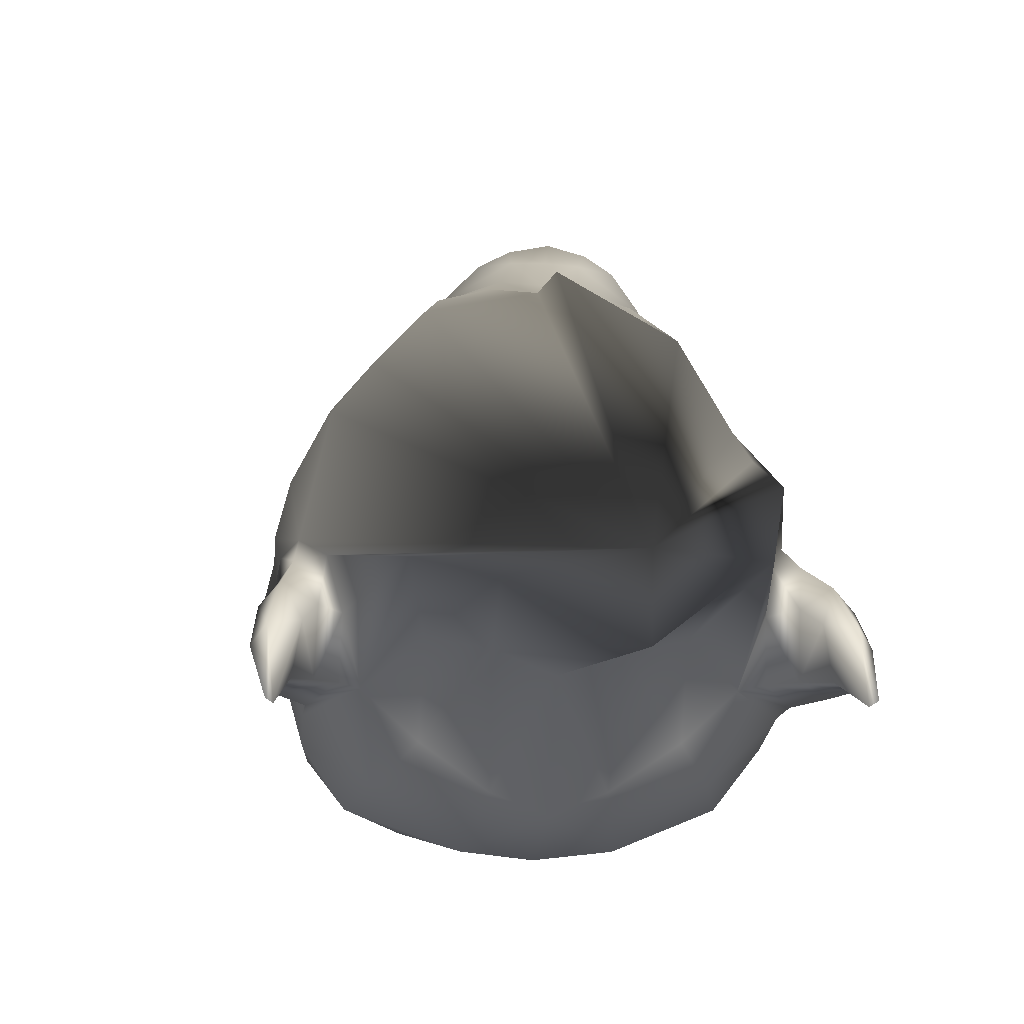
<metadata>
{"format":"obj","ext":"obj","renderer":"f3d","projection":"perspective","resolution":1024,"background":"white","views":[{"elev":-32.6,"azim":-10.3,"up":"+Z"}]}
</metadata>
<code>
o Body_Lowpoly_Mesh.008
v -0.0497 1.608 0.4761
v -0.0557 1.523 0.4028
v 0.1297 1.53 0.4339
v 0.1113 1.455 0.3541
v -0.06324 1.377 0.2977
v 0.1181 1.288 0.279
v -0.08069 1.117 0.1509
v 0.131 1.048 0.2119
v 0.2432 1.196 0.4459
v 0.2852 0.9303 0.3582
v 0.2956 1.146 0.6241
v 0.3436 0.8646 0.5386
v 0.3227 0.8596 0.578
v 0.2545 1.109 0.6591
v 0.2483 1.327 0.5623
v 0.243 1.311 0.691
v 0.2621 1.03 0.7793
v 0.2717 0.8129 0.6383
v 0.1137 0.7863 0.6316
v 0.1223 1.025 0.7793
v 0.01943 1.054 0.7265
v 0.02413 0.8577 0.5708
v -0.1158 0.9297 0.5849
v -0.1062 1.09 0.6972
v 0.2249 1.176 0.8613
v 0.1462 1.143 0.8576
v 0.1737 1.294 0.8926
v 0.09648 1.257 0.9082
v 0.05075 1.399 0.9315
v 0.01245 1.331 0.9304
v -0.09265 1.359 0.9496
v -0.08636 1.43 0.9469
v 0.02688 1.173 0.8128
v -0.1 1.194 0.7704
v 0.2183 1.257 0.712
v 0.1934 1.333 0.7728
v 0.05504 1.413 0.7898
v -0.07779 1.454 0.79
v 0.1799 1.4 0.7305
v 0.06907 1.459 0.76
v -0.07157 1.514 0.7683
v 0.1792 1.434 0.6207
v 0.08677 1.517 0.6245
v -0.06233 1.563 0.65
v 0.1817 1.451 0.4437
v 0.2063 1.397 0.4147
v -0.09973 0.8489 0.02223
v 0.104 0.8996 0.06086
v -0.1014 0.7737 -0.09931
v 0.005593 0.7797 -0.05988
v -0.1013 0.7169 -0.2221
v 0.06394 0.7034 -0.1905
v -0.1032 0.6308 -0.361
v 0.1401 0.6255 -0.2962
v -0.1074 0.5004 -0.5465
v 0.3014 0.4897 -0.4257
v 0.2244 0.7193 -0.1231
v 0.2925 0.6363 -0.2661
v 0.4246 0.5698 -0.2585
v 0.2823 0.7126 -0.03291
v 0.1639 0.807 0.09674
v 0.3537 0.6607 -0.1096
v 0.4151 0.5808 -0.134
v 0.1843 0.8051 0.06545
v 0.391 0.676 0.3122
v 0.4261 0.6953 0.543
v 0.483 0.4242 0.6334
v 0.5064 0.5362 0.3192
v 0.6865 0.2615 0.3943
v 0.5358 0.4279 0.2037
v 0.6669 0.2355 0.1198
v 0.5242 0.4002 0.1193
v 0.5916 0.2112 -0.08973
v 0.5041 0.3835 0.04316
v 0.5123 0.4185 -0.01705
v 0.5831 0.3135 -0.2255
v 0.5196 0.4645 -0.2515
v 0.4915 0.5074 -0.1175
v 0.3789 0.656 0.6435
v 0.338 0.4726 0.8138
v 0.3279 0.2704 0.9927
v 0.4727 0.2155 0.8491
v 0.2686 0.1499 1.189
v 0.2788 -0.01232 1.082
v 0.2254 0.5929 0.6429
v 0.2007 0.4131 0.8118
v 0.2495 0.2667 0.9421
v 0.2091 0.2115 1.171
v 0.02745 0.5412 0.5313
v -0.1411 0.5874 0.4636
v 0.009998 0.3595 0.6077
v -0.17 0.2935 0.5076
v 0.02562 0.2951 0.7867
v -0.1795 0.3039 0.7552
v 0.06648 0.3481 1.117
v 0.2183 0.1357 1.348
v 0.2058 -0.02236 1.353
v 0.188 0.2838 1.431
v 0.1078 0.4179 1.426
v 0.1911 0.3887 1.64
v 0.2117 0.2779 1.683
v 0.1293 0.03817 1.555
v 0.1154 0.4763 1.595
v 0.1125 0.524 1.708
v 0.1338 0.4401 1.769
v 0.06704 0.5597 1.772
v 0.06114 0.4696 1.819
v -0.004557 0.5778 1.799
v -0.01769 0.4923 1.826
v -0.08318 0.4006 1.117
v -0.05192 0.4651 1.39
v -0.0284 0.5286 1.571
v -0.0193 0.5357 1.686
v 0.6055 0.09372 0.523
v 0.6822 0.02151 0.23
v 0.6356 -0.004738 -0.04169
v 0.5842 0.07721 -0.2937
v 0.469 0.2542 -0.4364
v 0.1297 0.338 1.804
v 0.05735 0.3723 1.85
v -0.03013 0.4045 1.871
v 0.05417 0.1484 1.715
v -0.06976 0.209 1.795
v -0.1196 0.02072 1.559
v -0.006552 -0.009481 1.536
v -0.1731 -0.1677 1.307
v -0.04627 -0.2066 1.293
v -0.232 -0.3839 1.099
v -0.08224 -0.4138 1.098
v -0.2707 -0.6129 0.9233
v 0.07198 -0.4556 1.025
v 0.07611 -0.682 0.8047
v 0.2324 -0.6291 0.6344
v 0.2676 -0.4393 0.7916
v 0.4082 -0.3513 0.6568
v 0.3682 -0.5443 0.507
v 0.4477 -0.05877 0.7717
v 0.2893 -0.2119 0.9234
v 0.5368 -0.1365 0.5343
v 0.535 -0.276 0.4449
v 0.5246 -0.493 0.113
v 0.6318 -0.1205 0.2689
v 0.6004 -0.2411 0.2682
v 0.5806 -0.4272 0.09033
v 0.5939 -0.2188 -0.0645
v 0.5671 -0.1866 -0.3193
v 0.3584 -0.09 -0.5268
v 0.1092 0.1743 -0.6492
v -0.1274 0.2442 -0.6658
v 0.1292 -0.2867 1.138
v -0.1571 -0.1275 -0.6871
v 0.01374 -0.2139 -0.6377
v 0.2168 -0.3365 -0.5147
v -0.2019 -0.5049 -0.4139
v -0.01615 -0.6086 -0.3628
v 0.1801 -0.6032 -0.3099
v 0.3794 -0.41 -0.3599
v 0.3736 -0.8932 -0.1897
v -0.06123 -1.13 -0.6474
v 0.223 -0.9719 -0.3278
v -0.09879 -1.322 -0.4537
v 0.4323 -0.8487 0.1062
v 0.4523 -0.5801 0.01018
v 0.3688 -0.7564 0.2513
v 0.3108 -0.7689 0.3352
v 0.1058 -0.914 0.5603
v -0.28 -0.9692 0.7325
v 0.2986 0.6433 0.1892
v 0.3027 0.6451 0.1656
v 0.2222 0.694 0.1119
v 0.1656 0.6725 0.1215
v 0.4169 0.5625 0.1377
v 0.423 0.5681 0.1105
v 0.427 0.5061 0.0944
v 0.4207 0.5325 0.06209
v 0.3742 0.6066 0.1527
v 0.3742 0.6013 0.1869
v 0.412 0.4747 0.009647
v 0.4195 0.5394 0.01207
v 0.2124 0.6739 0.02323
v 0.1893 0.6941 0.02584
v 0.2685 0.6748 -0.03637
v 0.265 0.6844 -0.04427
v 0.3411 0.6298 -0.05088
v 0.3301 0.6176 -0.07864
v 0.3999 0.5754 -0.01747
v 0.3956 0.5309 -0.05633
v 0.295 0.5139 0.08081
v 0.2558 0.5483 0.0826
v 0.228 0.5902 0.07193
v 0.3308 0.4934 0.07479
v 0.3613 0.4846 0.05424
v 0.5475 -0.3907 -0.39
v 0.5127 -0.4452 -0.1699
v 0.6092 -0.5325 -0.05864
v 0.5965 -0.6624 -0.3287
v 0.6211 -0.5761 -0.4483
v 0.6549 -0.7524 -0.2527
v 0.6441 -0.7642 -0.4276
v 0.6424 -0.721 -0.502
v 0.6755 -0.8197 -0.4109
v 0.6342 -0.9501 -0.6531
v 0.4423 -0.5088 -0.3835
v 0.509 -0.6209 -0.4299
v 0.5676 -0.7627 -0.4987
v 0.6093 -0.9324 -0.6651
v 0.4147 -0.6342 -0.2238
v 0.4805 -0.7708 -0.2691
v 0.5239 -0.8451 -0.3576
v 0.5522 -0.5939 -0.01234
v 0.5816 -0.7899 -0.1946
v 0.622 -0.8739 -0.375
v -0.2389 1.563 0.4187
v -0.2275 1.485 0.3401
v -0.2574 1.321 0.2635
v -0.3066 1.087 0.1938
v -0.41 1.253 0.419
v -0.4906 0.9991 0.3262
v -0.4847 1.215 0.5919
v -0.5741 0.9459 0.5008
v -0.5577 0.9376 0.5417
v -0.4536 1.172 0.6299
v -0.4014 1.384 0.5355
v -0.4095 1.369 0.6641
v -0.4849 1.096 0.7484
v -0.5208 0.8831 0.6056
v -0.3693 0.8302 0.6106
v -0.3483 1.067 0.7599
v -0.2343 1.08 0.7112
v -0.264 0.8829 0.5597
v -0.4294 1.234 0.8343
v -0.3576 1.188 0.8368
v -0.3609 1.342 0.8706
v -0.2929 1.292 0.8921
v -0.2252 1.423 0.9202
v -0.1994 1.35 0.9216
v -0.2306 1.197 0.8007
v -0.3964 1.312 0.6867
v -0.3637 1.382 0.7498
v -0.2153 1.437 0.7787
v -0.3353 1.445 0.7093
v -0.2186 1.484 0.7482
v -0.3196 1.479 0.6001
v -0.2147 1.543 0.612
v -0.3047 1.494 0.4237
v -0.3358 1.445 0.3923
v -0.2939 0.9348 0.04445
v -0.2085 0.7986 -0.06871
v -0.2685 0.7328 -0.2042
v -0.3482 0.6688 -0.3164
v -0.5197 0.5625 -0.4596
v -0.4286 0.7771 -0.15
v -0.4983 0.7063 -0.2987
v -0.6402 0.6642 -0.3025
v -0.494 0.7814 -0.06493
v -0.3715 0.8546 0.07495
v -0.5668 0.7422 -0.1476
v -0.6391 0.6742 -0.1774
v -0.3895 0.856 0.04118
v -0.6353 0.7669 0.2699
v -0.6851 0.7938 0.4971
v -0.7946 0.5364 0.5878
v -0.7734 0.6498 0.2666
v -1.004 0.4119 0.3252
v -0.812 0.5473 0.1481
v -0.9679 0.3808 0.05329
v -0.7986 0.5174 0.06475
v -0.8807 0.3417 -0.1504
v -0.7755 0.4971 -0.009341
v -0.7725 0.5323 -0.07005
v -0.8434 0.4402 -0.284
v -0.7525 0.5774 -0.3037
v -0.7283 0.6154 -0.1678
v -0.654 0.7475 0.6009
v -0.6632 0.5576 0.7767
v -0.5564 0.4137 1.039
v -0.7735 0.377 0.8821
v -0.4951 0.28 1.238
v -0.5888 0.1271 1.127
v -0.5145 0.6549 0.6151
v -0.5479 0.4788 0.7722
v -0.4896 0.386 0.9804
v -0.4172 0.3198 1.212
v -0.32 0.5731 0.5168
v -0.3525 0.3903 0.5951
v -0.3778 0.335 0.7757
v -0.2418 0.4017 1.138
v -0.4247 0.248 1.391
v -0.4718 0.09431 1.397
v -0.3323 0.3752 1.466
v -0.212 0.4742 1.447
v -0.2717 0.4701 1.671
v -0.3233 0.372 1.719
v -0.3466 0.1215 1.587
v -0.1769 0.5277 1.615
v -0.1435 0.569 1.726
v -0.184 0.4959 1.791
v -0.08081 0.5857 1.782
v -0.09977 0.4979 1.83
v -0.9653 0.2349 0.4617
v -1.031 0.1744 0.1624
v -0.9695 0.1375 -0.1056
v -0.8814 0.2072 -0.3534
v -0.7246 0.36 -0.4856
v -0.2105 0.3978 1.827
v -0.1253 0.4045 1.862
v -0.2164 0.1959 1.734
v -0.2387 0.03186 1.551
v -0.3103 -0.162 1.309
v -0.3863 -0.3699 1.107
v -0.5561 -0.3706 1.037
v -0.6307 -0.598 0.8104
v -0.7795 -0.5356 0.6306
v -0.7546 -0.3102 0.8041
v -0.8815 -0.2007 0.6667
v -0.9001 -0.4717 0.4764
v -0.8384 0.09414 0.7776
v -0.7017 -0.07363 0.9483
v -0.9476 0.007876 0.4993
v -0.9922 -0.1431 0.414
v -0.9748 -0.38 0.04969
v -1.018 0.02496 0.209
v -1.03 -0.1076 0.2175
v -1.021 -0.3063 0.02559
v -0.969 -0.08358 -0.1268
v -0.9082 -0.0558 -0.3792
v -0.674 0.001247 -0.5684
v -0.3685 0.2162 -0.6687
v -0.5392 -0.184 1.165
v -0.3457 -0.182 -0.6527
v -0.5745 -0.2664 -0.5473
v -0.4059 -0.5736 -0.3789
v -0.602 -0.5339 -0.3422
v -0.7596 -0.3091 -0.4069
v -0.7165 -1.005 -0.3577
v -0.4651 -1.066 -0.4296
v -0.8943 -0.4642 -0.04457
v -0.5402 0.7176 0.1546
v -0.5421 0.7199 0.1307
v -0.4335 0.7136 0.07403
v -0.3992 0.7225 0.09818
v -0.6663 0.6585 0.093
v -0.6476 0.6641 0.06631
v -0.6826 0.6044 0.04862
v -0.6692 0.6291 0.01712
v -0.6179 0.6945 0.1117
v -0.6216 0.6895 0.1461
v -0.6665 0.5703 -0.03485
v -0.6626 0.6353 -0.03257
v -0.4381 0.7312 0.01118
v -0.4177 0.7474 0.02113
v -0.4846 0.7413 -0.05899
v -0.4871 0.7511 -0.0753
v -0.5647 0.7101 -0.08826
v -0.5538 0.6959 -0.1151
v -0.6347 0.667 -0.06016
v -0.6351 0.6224 -0.09863
v -0.5505 0.5889 0.04605
v -0.5062 0.6159 0.05116
v -0.4707 0.6521 0.04311
v -0.5888 0.5749 0.03696
v -0.6186 0.5714 0.01381
v -0.9191 -0.261 -0.4528
v -0.9143 -0.3206 -0.2287
v -1.039 -0.3965 -0.1281
v -1.02 -0.5194 -0.3955
v -1.019 -0.4308 -0.516
v -1.099 -0.5971 -0.3242
v -1.078 -0.6209 -0.513
v -1.062 -0.5732 -0.5778
v -1.12 -0.6681 -0.4948
v -1.077 -0.8024 -0.7286
v -0.837 -0.3957 -0.4383
v -0.9184 -0.4953 -0.4913
v -0.9948 -0.6243 -0.5631
v -1.052 -0.7852 -0.7336
v -0.8458 -0.5256 -0.2768
v -0.9294 -0.6477 -0.3263
v -0.9779 -0.712 -0.4196
v -0.9932 -0.4612 -0.07334
v -1.038 -0.6537 -0.2607
v -1.078 -0.7236 -0.4458
f 4 2 3
f 3 2 1
f 2 4 5
f 5 4 6
f 8 7 6
f 6 7 5
f 6 9 8
f 8 9 10
f 9 11 10
f 10 11 12
f 13 12 14
f 14 12 11
f 9 15 11
f 11 15 16
f 14 17 13
f 13 17 18
f 19 18 20
f 20 18 17
f 19 20 22
f 22 20 21
f 22 21 23
f 23 21 24
f 25 26 17
f 17 26 20
f 25 27 26
f 26 27 28
f 30 28 29
f 29 28 27
f 31 30 32
f 32 30 29
f 26 33 20
f 20 33 21
f 33 34 21
f 21 34 24
f 26 28 33
f 33 28 30
f 31 34 30
f 30 34 33
f 17 14 25
f 25 14 35
f 35 36 25
f 25 36 27
f 36 37 27
f 27 37 29
f 32 29 38
f 38 29 37
f 14 11 35
f 35 11 16
f 39 36 16
f 16 36 35
f 40 37 39
f 39 37 36
f 37 40 38
f 38 40 41
f 15 42 16
f 16 42 39
f 43 40 42
f 42 40 39
f 43 44 40
f 40 44 41
f 3 1 43
f 43 1 44
f 43 42 3
f 3 42 45
f 42 15 45
f 45 15 46
f 15 9 46
f 46 9 6
f 46 4 45
f 45 4 3
f 6 4 46
f 8 48 7
f 7 48 47
f 48 50 47
f 47 50 49
f 52 51 50
f 50 51 49
f 51 52 53
f 53 52 54
f 53 54 55
f 55 54 56
f 48 57 50
f 50 57 52
f 52 57 54
f 54 57 58
f 59 56 58
f 58 56 54
f 61 60 48
f 48 60 57
f 58 57 62
f 62 57 60
f 63 59 62
f 62 59 58
f 8 64 48
f 48 64 61
f 8 10 64
f 64 10 65
f 10 12 65
f 65 12 66
f 65 66 68
f 68 66 67
f 67 69 68
f 68 69 70
f 69 71 70
f 70 71 72
f 72 71 74
f 74 71 73
f 76 75 73
f 73 75 74
f 76 77 75
f 75 77 78
f 63 78 59
f 59 78 77
f 12 13 66
f 66 13 79
f 80 67 79
f 79 67 66
f 67 80 82
f 82 80 81
f 83 84 81
f 81 84 82
f 18 79 13
f 19 85 18
f 18 85 79
f 86 80 85
f 85 80 79
f 87 81 86
f 86 81 80
f 87 88 81
f 81 88 83
f 85 19 89
f 89 19 22
f 23 90 22
f 22 90 89
f 86 85 91
f 91 85 89
f 92 91 90
f 90 91 89
f 87 86 93
f 93 86 91
f 92 94 91
f 91 94 93
f 93 95 87
f 87 95 88
f 84 83 97
f 97 83 96
f 98 96 88
f 88 96 83
f 88 95 98
f 98 95 99
f 96 98 101
f 101 98 100
f 101 102 96
f 96 102 97
f 103 100 99
f 99 100 98
f 105 100 104
f 104 100 103
f 106 107 104
f 104 107 105
f 108 109 106
f 106 109 107
f 110 95 94
f 94 95 93
f 99 95 111
f 111 95 110
f 111 112 99
f 99 112 103
f 112 113 103
f 103 113 104
f 108 106 113
f 113 106 104
f 69 67 114
f 114 67 82
f 114 115 69
f 69 115 71
f 73 71 116
f 116 71 115
f 116 117 73
f 73 117 76
f 77 76 118
f 118 76 117
f 118 56 77
f 77 56 59
f 101 100 119
f 119 100 105
f 107 120 105
f 105 120 119
f 109 121 107
f 107 121 120
f 102 101 122
f 122 101 119
f 120 123 119
f 119 123 122
f 121 123 120
f 125 122 124
f 124 122 123
f 124 126 125
f 125 126 127
f 129 127 128
f 128 127 126
f 128 130 129
f 132 131 130
f 130 131 129
f 131 132 134
f 134 132 133
f 136 135 133
f 133 135 134
f 134 135 138
f 138 135 137
f 82 84 137
f 137 84 138
f 82 137 114
f 114 137 139
f 137 135 139
f 139 135 140
f 141 140 136
f 136 140 135
f 115 114 142
f 142 114 139
f 143 142 140
f 140 142 139
f 144 143 141
f 141 143 140
f 115 142 116
f 116 142 145
f 144 145 143
f 143 145 142
f 117 116 146
f 146 116 145
f 118 117 147
f 147 117 146
f 147 148 118
f 118 148 56
f 56 148 55
f 55 148 149
f 134 138 131
f 131 138 150
f 138 84 150
f 150 84 97
f 127 129 150
f 150 129 131
f 127 97 125
f 125 97 102
f 150 97 127
f 122 125 102
f 152 151 148
f 148 151 149
f 148 147 152
f 152 147 153
f 155 154 152
f 152 154 151
f 152 153 155
f 155 153 156
f 146 157 147
f 147 157 153
f 153 157 156
f 156 157 158
f 160 159 155
f 155 159 154
f 160 155 156
f 156 158 160
f 160 158 161
f 141 162 163
f 163 162 158
f 158 162 161
f 164 162 136
f 136 162 141
f 136 133 164
f 164 133 165
f 133 132 165
f 165 132 166
f 167 166 130
f 130 166 132
f 171 168 170
f 170 168 169
f 173 176 172
f 172 176 177
f 175 173 174
f 174 173 172
f 176 169 177
f 177 169 168
f 174 178 175
f 175 178 179
f 171 170 181
f 181 170 180
f 182 183 180
f 180 183 181
f 182 184 183
f 183 184 185
f 184 186 185
f 185 186 187
f 186 179 187
f 187 179 178
f 65 68 177
f 177 68 172
f 174 172 70
f 70 172 68
f 178 174 74
f 74 174 72
f 72 174 70
f 75 78 178
f 178 78 187
f 62 185 63
f 63 185 187
f 78 63 187
f 183 185 60
f 60 185 62
f 178 74 75
f 183 60 181
f 181 60 61
f 64 171 61
f 61 171 181
f 171 64 168
f 168 64 65
f 65 177 168
f 169 176 189
f 189 176 188
f 189 190 169
f 169 190 170
f 190 180 170
f 191 188 173
f 173 188 176
f 192 191 175
f 175 191 173
f 175 179 192
f 186 192 179
f 192 186 191
f 191 186 184
f 182 189 184
f 184 189 188
f 191 184 188
f 180 190 182
f 182 190 189
f 165 166 161
f 161 166 167
f 161 159 160
f 164 165 161
f 162 164 161
f 193 146 194
f 194 146 145
f 145 144 194
f 194 144 195
f 197 193 196
f 196 193 194
f 194 195 196
f 196 195 198
f 199 200 196
f 196 200 197
f 201 199 198
f 198 199 196
f 200 199 202
f 201 202 199
f 146 193 157
f 157 193 203
f 204 203 197
f 197 203 193
f 197 200 204
f 204 200 205
f 206 205 202
f 202 205 200
f 203 207 157
f 157 207 158
f 208 207 204
f 204 207 203
f 205 209 204
f 204 209 208
f 205 206 209
f 195 144 210
f 210 144 141
f 198 195 211
f 211 195 210
f 201 198 212
f 212 198 211
f 202 201 212
f 202 212 206
f 206 212 209
f 212 211 209
f 209 211 208
f 208 210 163
f 163 210 141
f 158 207 163
f 163 207 208
f 208 211 210
f 214 213 2
f 2 213 1
f 2 5 214
f 214 5 215
f 216 215 7
f 7 215 5
f 218 217 216
f 216 217 215
f 220 219 218
f 218 219 217
f 219 220 222
f 222 220 221
f 217 219 223
f 223 219 224
f 226 225 221
f 221 225 222
f 225 226 228
f 228 226 227
f 227 230 228
f 228 230 229
f 230 23 229
f 229 23 24
f 228 232 225
f 225 232 231
f 231 232 233
f 233 232 234
f 236 235 234
f 234 235 233
f 31 32 236
f 236 32 235
f 232 228 237
f 237 228 229
f 237 229 34
f 34 229 24
f 232 237 234
f 234 237 236
f 31 236 34
f 34 236 237
f 225 231 222
f 222 231 238
f 238 231 239
f 239 231 233
f 239 233 240
f 240 233 235
f 32 38 235
f 235 38 240
f 224 219 238
f 238 219 222
f 238 239 224
f 224 239 241
f 239 240 241
f 241 240 242
f 41 242 38
f 38 242 240
f 241 243 224
f 224 243 223
f 241 242 243
f 243 242 244
f 244 242 44
f 44 242 41
f 213 244 1
f 1 244 44
f 245 243 213
f 213 243 244
f 246 223 245
f 245 223 243
f 215 217 246
f 246 217 223
f 246 245 214
f 214 245 213
f 215 246 214
f 47 247 7
f 7 247 216
f 49 248 47
f 47 248 247
f 49 51 248
f 248 51 249
f 51 53 249
f 249 53 250
f 53 55 250
f 250 55 251
f 249 252 248
f 248 252 247
f 253 252 250
f 250 252 249
f 250 251 253
f 253 251 254
f 256 247 255
f 255 247 252
f 253 257 252
f 252 257 255
f 258 257 254
f 254 257 253
f 216 247 259
f 259 247 256
f 216 259 218
f 218 259 260
f 218 260 220
f 220 260 261
f 260 263 261
f 261 263 262
f 265 264 263
f 263 264 262
f 267 266 265
f 265 266 264
f 267 269 266
f 266 269 268
f 271 268 270
f 270 268 269
f 273 272 270
f 270 272 271
f 272 273 254
f 254 273 258
f 274 221 261
f 261 221 220
f 261 262 274
f 274 262 275
f 276 275 277
f 277 275 262
f 277 279 276
f 276 279 278
f 226 221 274
f 227 226 280
f 280 226 274
f 274 275 280
f 280 275 281
f 275 276 281
f 281 276 282
f 282 276 283
f 283 276 278
f 230 227 284
f 284 227 280
f 23 230 90
f 90 230 284
f 284 280 285
f 285 280 281
f 284 285 90
f 90 285 92
f 285 281 286
f 286 281 282
f 92 285 94
f 94 285 286
f 283 287 282
f 282 287 286
f 288 278 289
f 289 278 279
f 278 288 283
f 283 288 290
f 291 287 290
f 290 287 283
f 292 290 293
f 293 290 288
f 293 288 294
f 294 288 289
f 290 292 291
f 291 292 295
f 297 296 292
f 292 296 295
f 297 299 296
f 296 299 298
f 108 298 109
f 109 298 299
f 286 287 94
f 94 287 110
f 291 111 287
f 287 111 110
f 295 112 291
f 291 112 111
f 296 113 295
f 295 113 112
f 108 113 298
f 298 113 296
f 264 300 262
f 262 300 277
f 300 264 301
f 301 264 266
f 268 302 266
f 266 302 301
f 271 303 268
f 268 303 302
f 303 271 304
f 304 271 272
f 254 251 272
f 272 251 304
f 297 292 305
f 305 292 293
f 299 297 306
f 306 297 305
f 109 299 121
f 121 299 306
f 305 293 307
f 307 293 294
f 306 305 123
f 123 305 307
f 121 306 123
f 308 124 307
f 307 124 123
f 124 308 126
f 126 308 309
f 310 128 309
f 309 128 126
f 128 310 130
f 312 130 311
f 311 130 310
f 311 314 312
f 312 314 313
f 316 313 315
f 315 313 314
f 317 315 318
f 318 315 314
f 277 317 279
f 279 317 318
f 319 317 300
f 300 317 277
f 317 319 315
f 315 319 320
f 321 316 320
f 320 316 315
f 301 322 300
f 300 322 319
f 319 322 320
f 320 322 323
f 324 321 323
f 323 321 320
f 325 322 302
f 302 322 301
f 322 325 323
f 323 325 324
f 303 326 302
f 302 326 325
f 304 327 303
f 303 327 326
f 251 328 304
f 304 328 327
f 149 328 55
f 55 328 251
f 329 318 311
f 311 318 314
f 318 329 279
f 279 329 289
f 311 310 329
f 329 310 309
f 294 289 308
f 308 289 309
f 329 309 289
f 307 294 308
f 149 151 328
f 328 151 330
f 331 327 330
f 330 327 328
f 151 154 330
f 330 154 332
f 330 332 331
f 331 332 333
f 331 334 327
f 327 334 326
f 335 334 333
f 333 334 331
f 154 159 332
f 332 159 336
f 336 333 332
f 161 335 336
f 336 335 333
f 321 337 161
f 337 335 161
f 321 161 316
f 161 313 316
f 161 312 313
f 312 161 130
f 130 161 167
f 341 340 338
f 338 340 339
f 343 342 346
f 346 342 347
f 345 344 343
f 343 344 342
f 338 339 347
f 347 339 346
f 349 348 345
f 345 348 344
f 341 351 340
f 340 351 350
f 350 351 352
f 352 351 353
f 352 353 354
f 354 353 355
f 354 355 356
f 356 355 357
f 356 357 349
f 349 357 348
f 260 347 263
f 263 347 342
f 263 342 265
f 265 342 344
f 267 344 269
f 269 344 348
f 267 265 344
f 357 273 348
f 348 273 270
f 357 355 258
f 258 355 257
f 273 357 258
f 353 255 355
f 355 255 257
f 348 270 269
f 256 255 351
f 351 255 353
f 259 256 341
f 341 256 351
f 260 259 338
f 338 259 341
f 260 338 347
f 358 346 359
f 359 346 339
f 339 340 359
f 359 340 360
f 360 340 350
f 346 358 343
f 343 358 361
f 343 361 345
f 345 361 362
f 345 362 349
f 356 349 362
f 362 361 356
f 356 361 354
f 352 354 359
f 359 354 358
f 361 358 354
f 350 352 360
f 360 352 359
f 159 161 336
f 325 326 364
f 364 326 363
f 365 324 364
f 364 324 325
f 367 366 363
f 363 366 364
f 368 365 366
f 366 365 364
f 367 370 366
f 366 370 369
f 366 369 368
f 368 369 371
f 370 372 369
f 371 369 372
f 326 334 363
f 363 334 373
f 374 367 373
f 373 367 363
f 367 374 370
f 370 374 375
f 376 372 375
f 375 372 370
f 373 334 377
f 377 334 335
f 373 377 374
f 374 377 378
f 375 374 379
f 379 374 378
f 375 379 376
f 365 380 324
f 324 380 321
f 368 381 365
f 365 381 380
f 371 382 368
f 368 382 381
f 372 382 371
f 372 376 382
f 382 376 379
f 378 381 379
f 379 381 382
f 378 337 380
f 380 337 321
f 335 337 377
f 377 337 378
f 378 380 381

</code>
